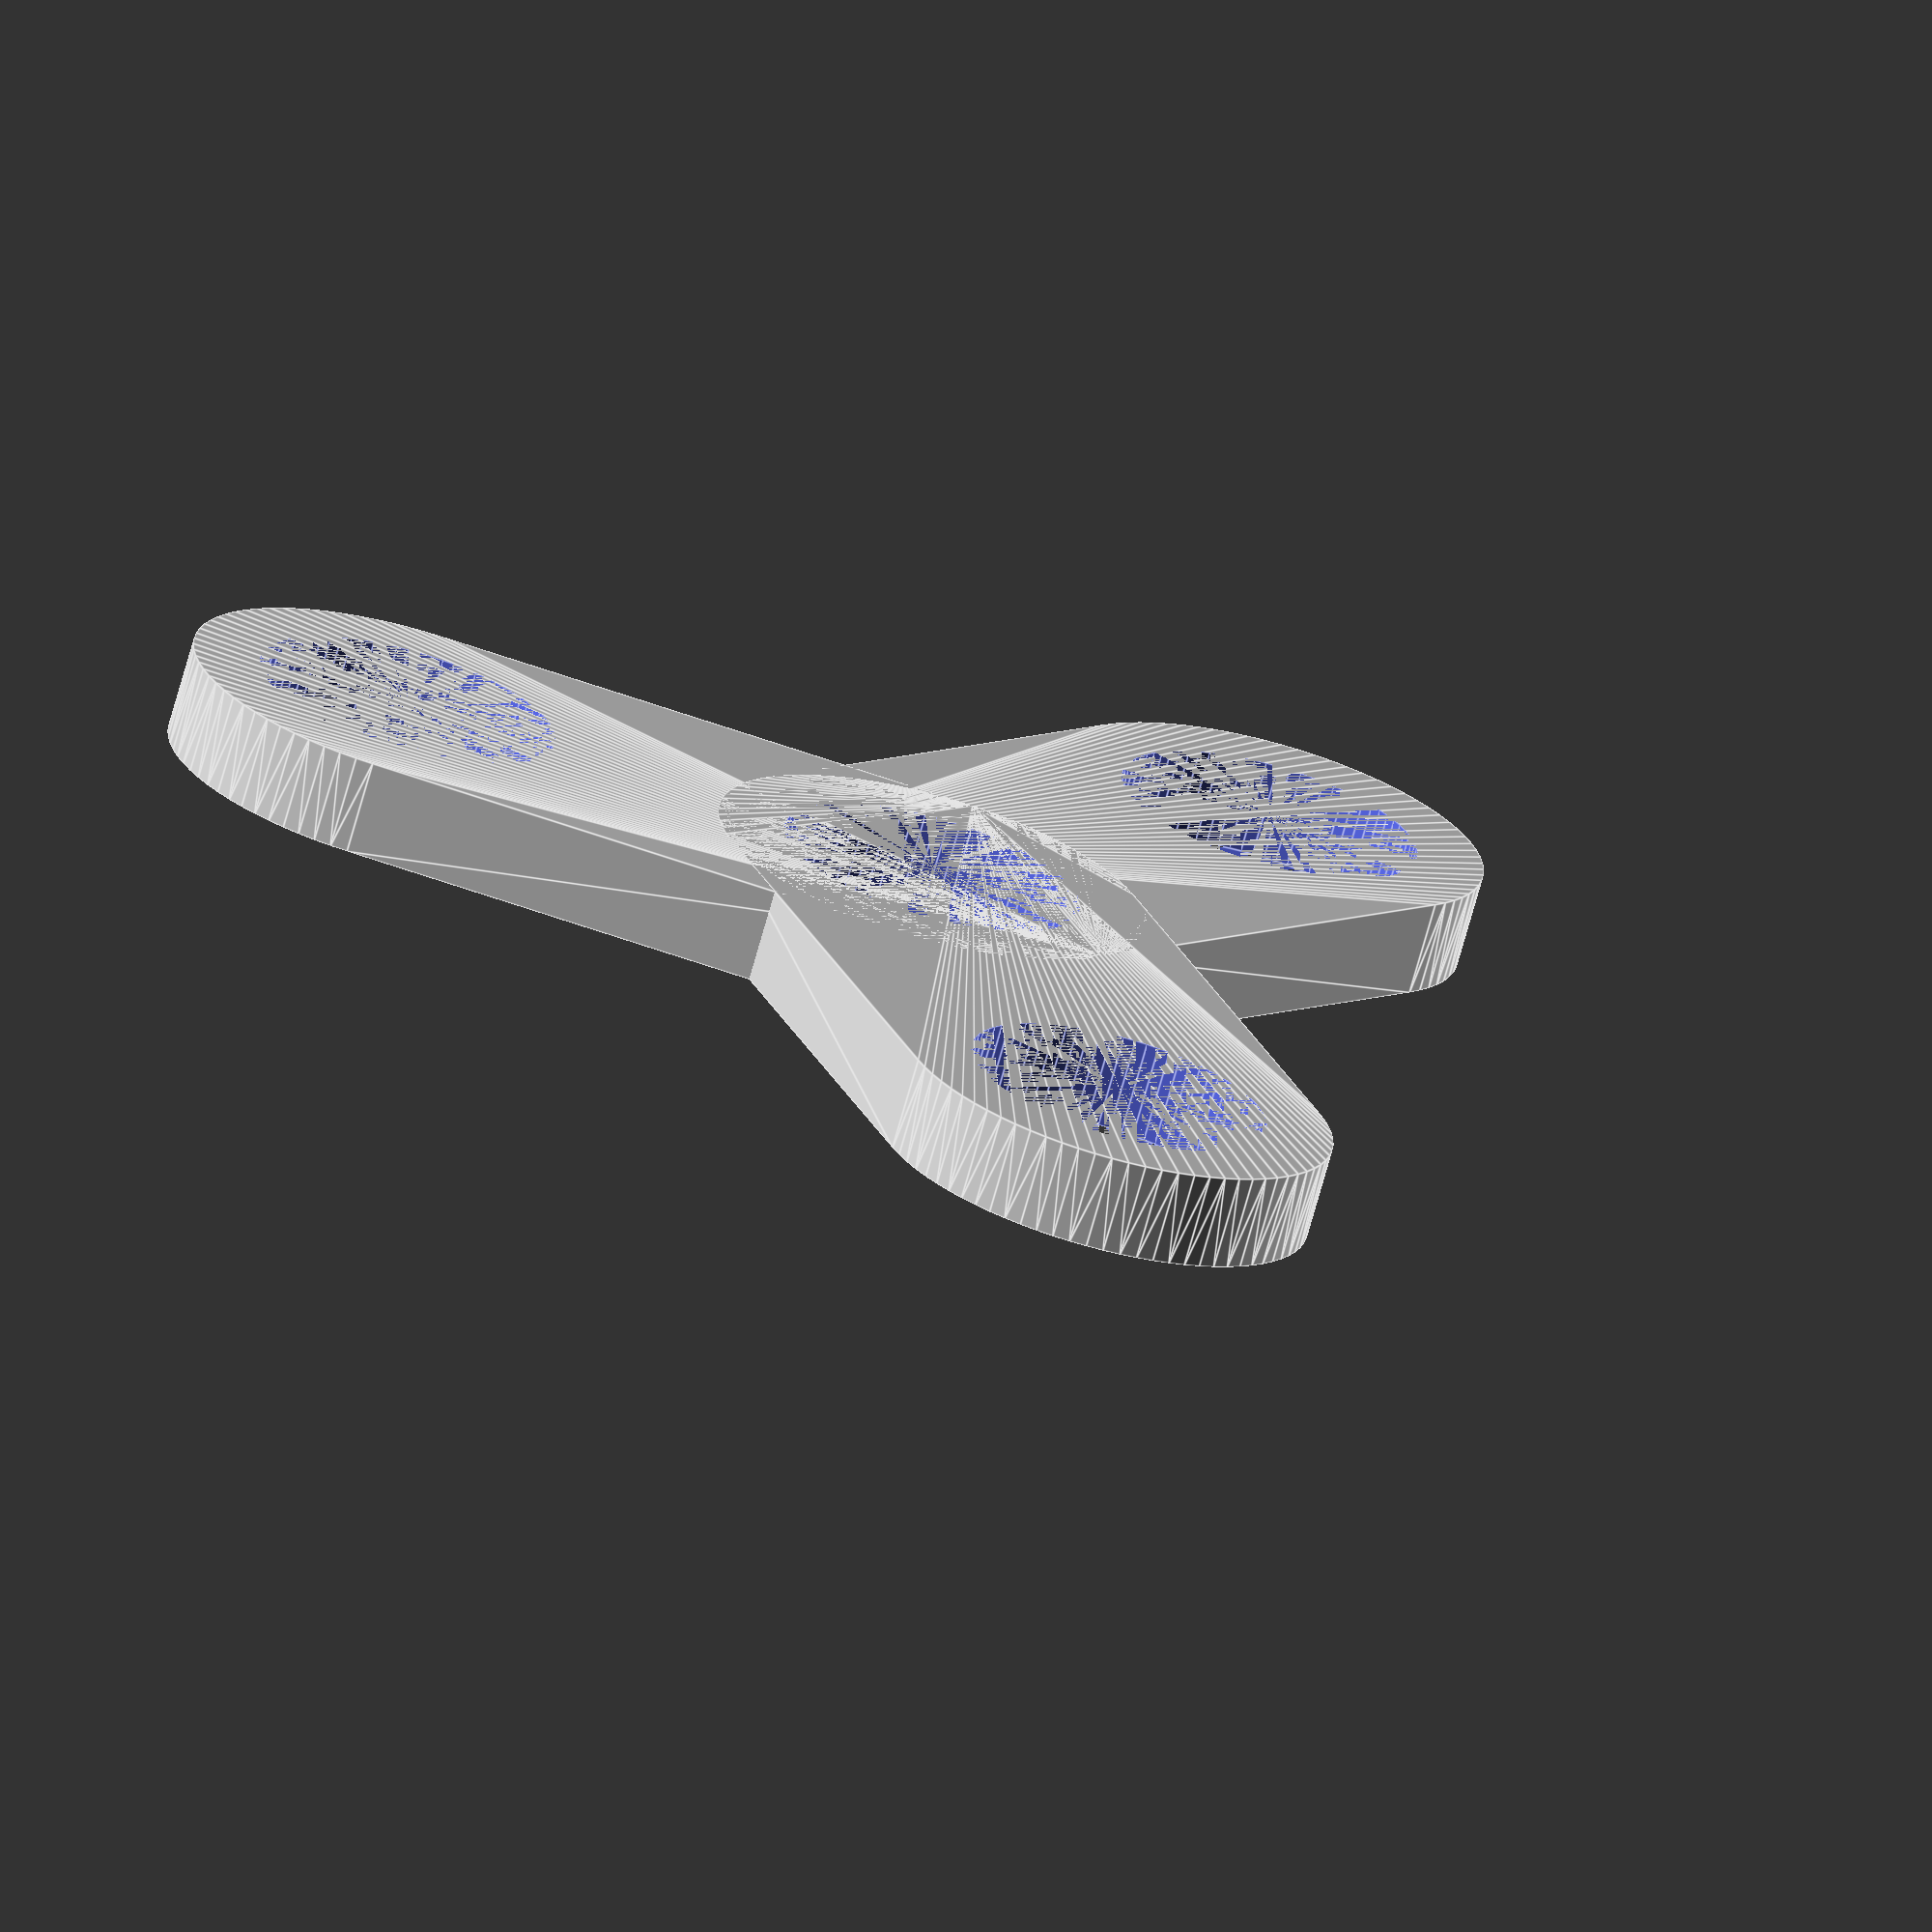
<openscad>
/* [Parameters] */
//Number of outer bearings
bearingCount = 3; //[1:8]
//Radius of the bearings being used
bearingRadius = 11;
//Height of the bearings being used
bearingHeight = 7;
//Distance from the center of the central bearing to the center of the outer bearings
bearingDistance = 40;
//Thickness between the bearing and the outer perimeters
thickness = 5;
//Tolerance compensation
tolerance = .3;

/* [Hidden] */
$fn = 80;

bearingDiameter = (bearingRadius*2) + tolerance;

difference() {
    for(i = [1:bearingCount]){
        hull() {
            rotate([0,0,(360/bearingCount)*i]) {
                translate([bearingDistance,0,0]) {
                    cylinder(bearingHeight, d = bearingDiameter + (thickness*2), true);
                }
            }
            cylinder(bearingHeight, d = bearingDiameter + (thickness*2), true);
        }
    }

    union() {
        for(i = [1:bearingCount]){
            rotate([0,0,(360/bearingCount)*i]) {
                translate([bearingDistance,0,0]) {
                    cylinder(bearingHeight, d = bearingDiameter, true);
                }
            }
        }
        cylinder(bearingHeight, d = bearingDiameter, true);
    }
}
</openscad>
<views>
elev=250.7 azim=249.4 roll=195.5 proj=o view=edges
</views>
